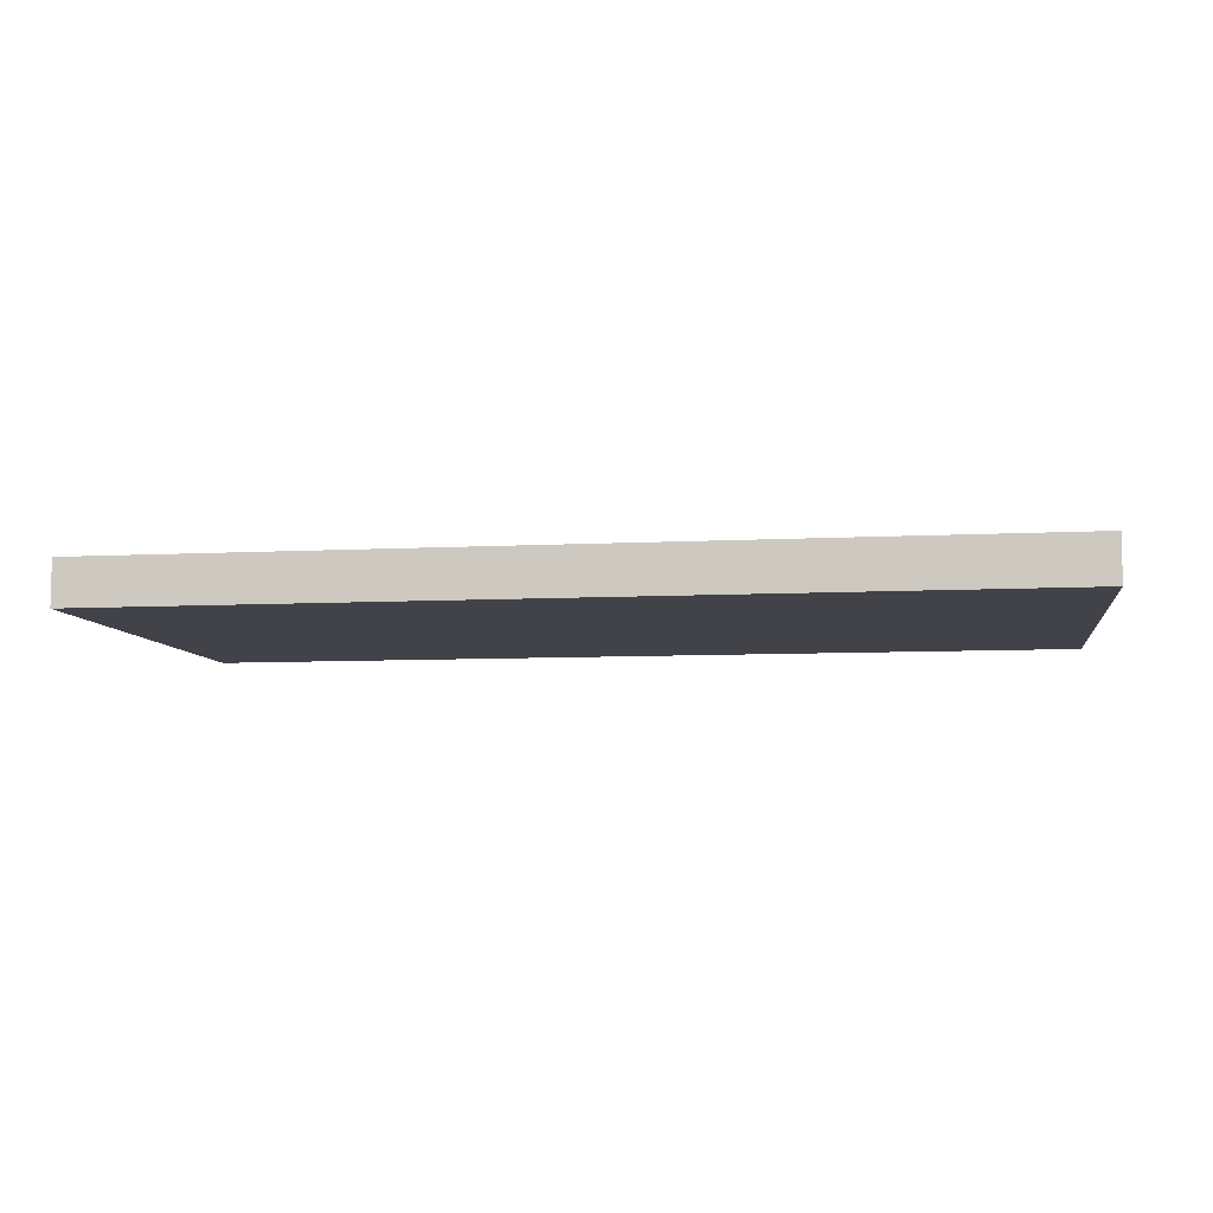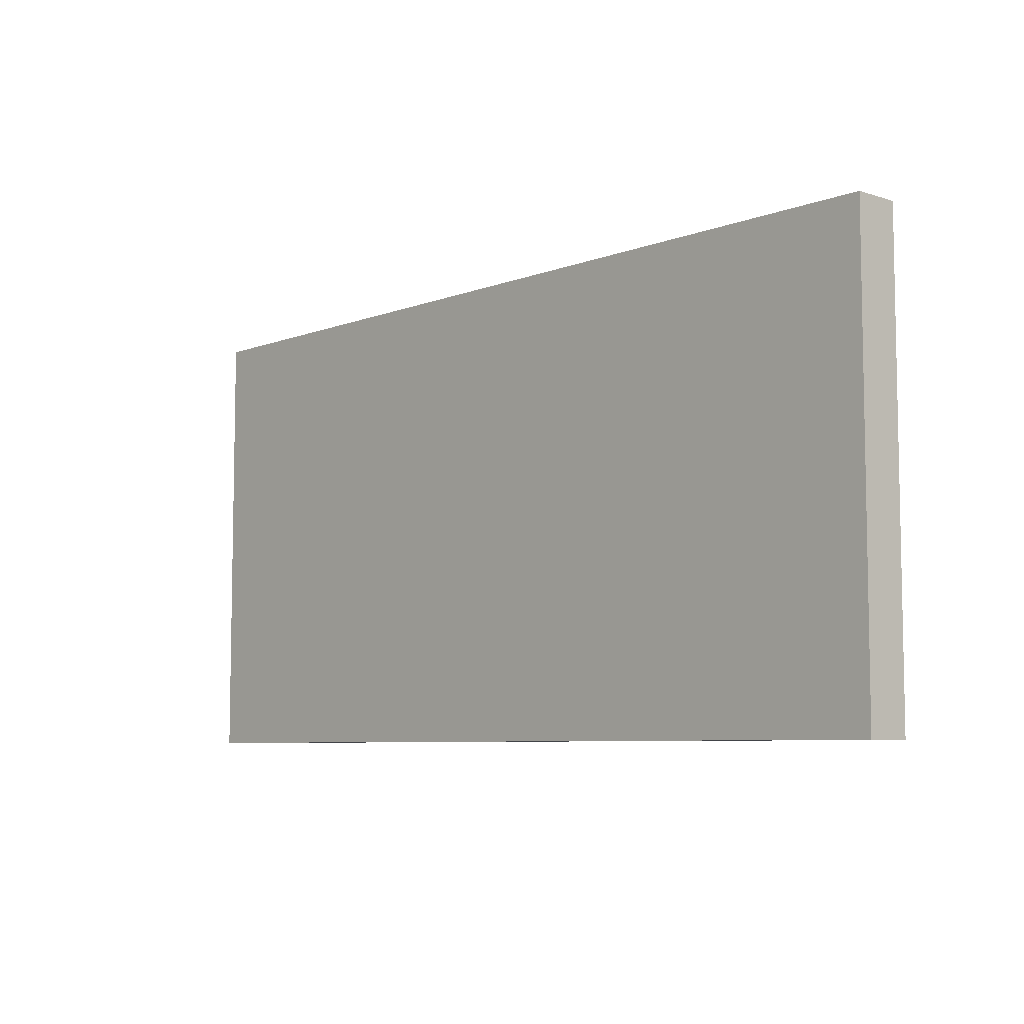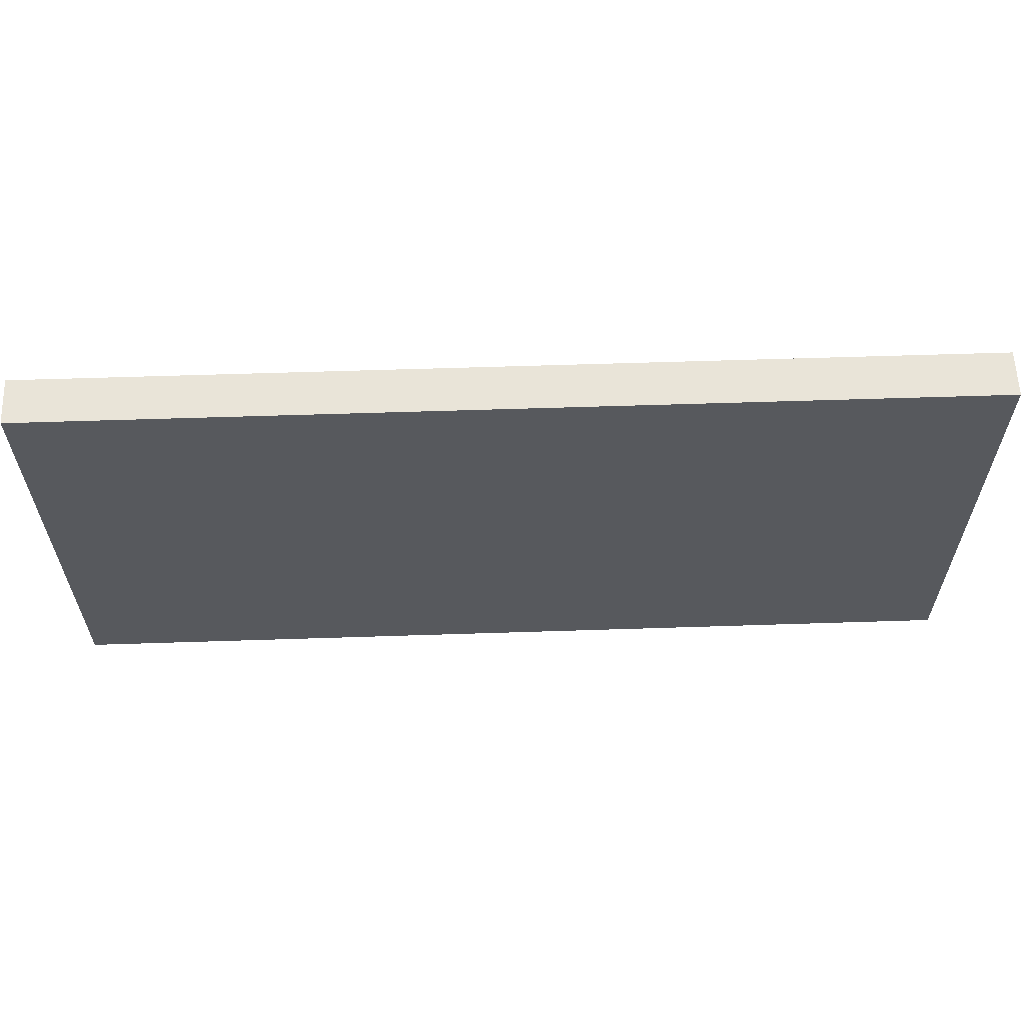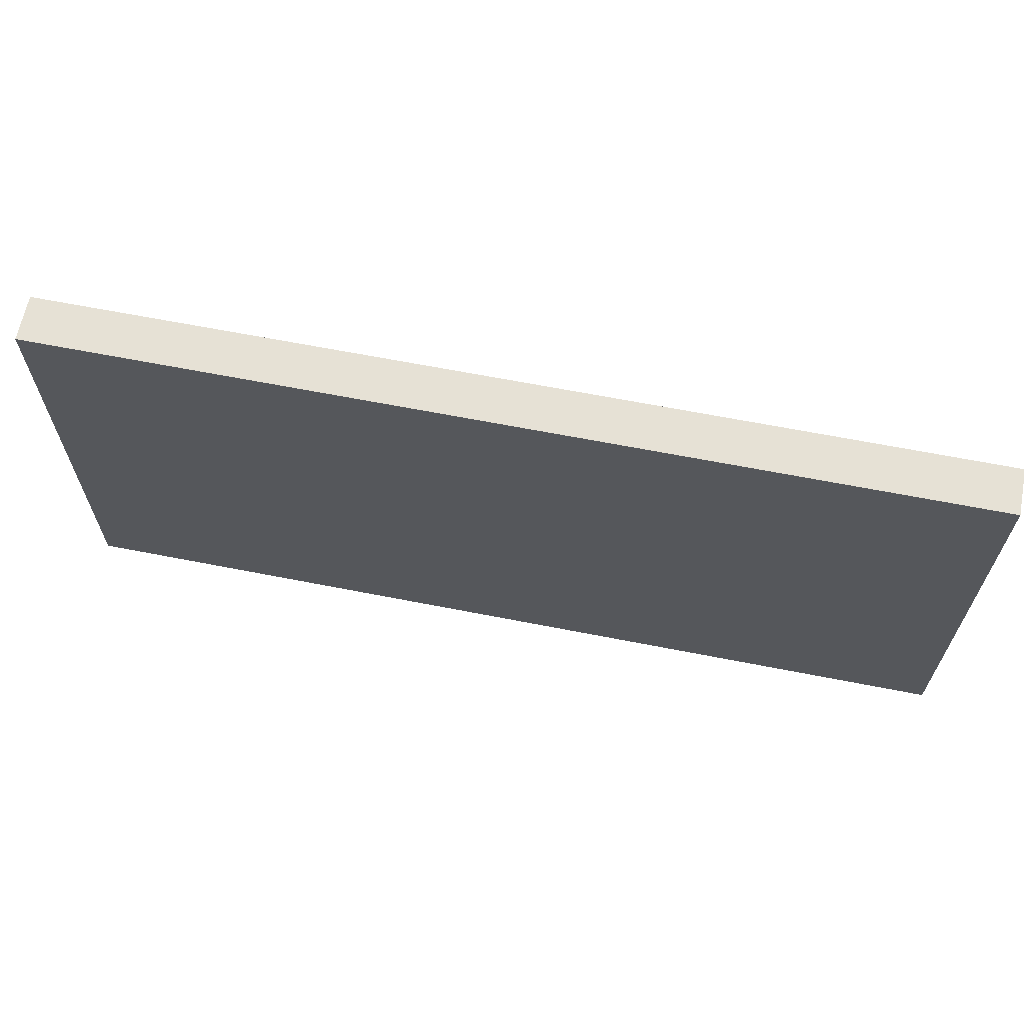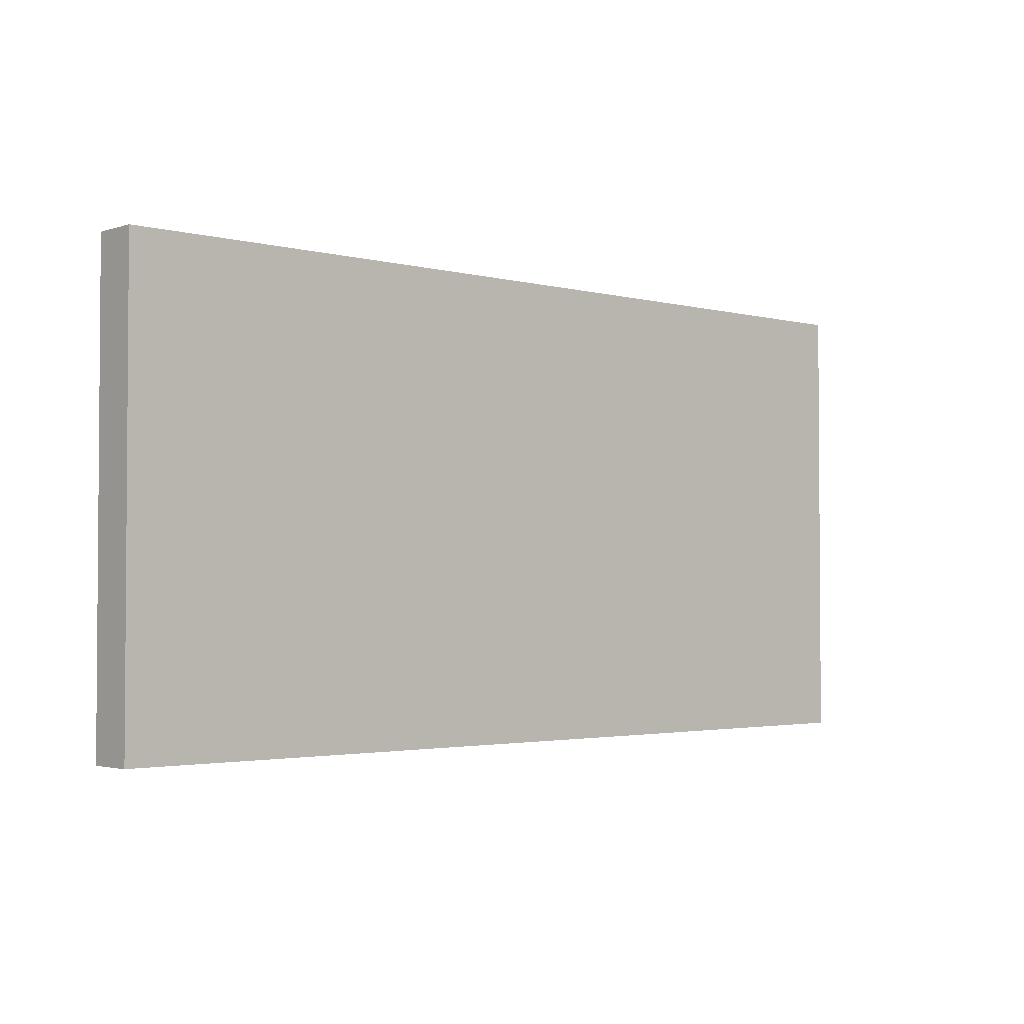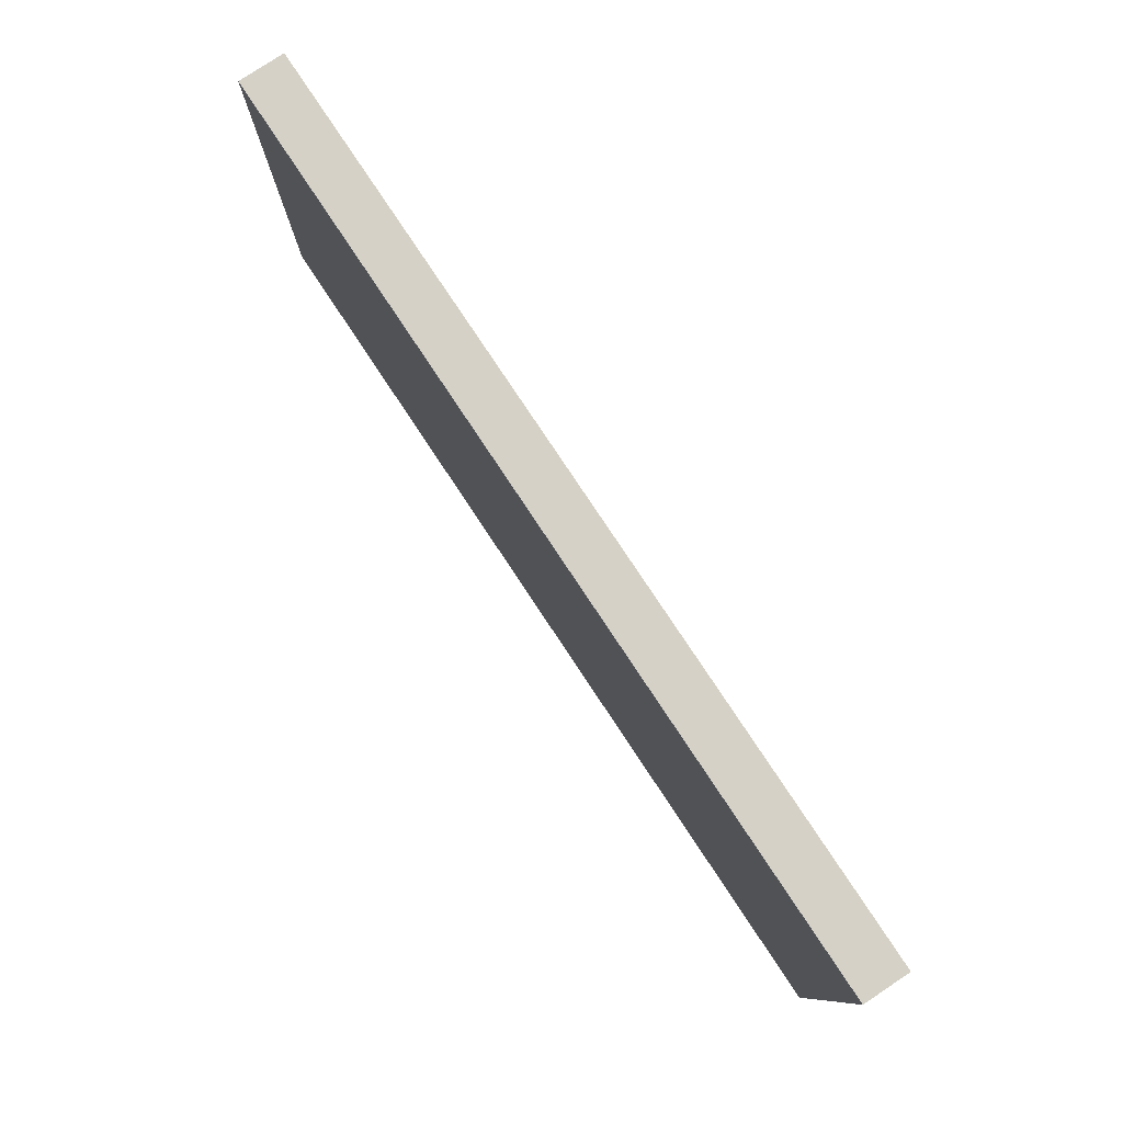
<metadata>
{"format":"obj","ext":"obj","renderer":"f3d","projection":"perspective","resolution":1024,"background":"white","views":[{"elev":-7.6,"azim":8.6,"up":"+Y"},{"elev":-6.9,"azim":-132.4,"up":"+Z"},{"elev":60.6,"azim":178.1,"up":"+Z"},{"elev":64.7,"azim":-168.8,"up":"+Z"},{"elev":-2.5,"azim":137.7,"up":"+Z"},{"elev":79.3,"azim":56.4,"up":"+Z"}]}
</metadata>
<code>
o Cube_Cube.001
v -5 -0.25 2.5
v -5 0.25 2.5
v -5 -0.25 -2.5
v -5 0.25 -2.5
v 5 -0.25 2.5
v 5 0.25 2.5
v 5 -0.25 -2.5
v 5 0.25 -2.5
f 1 2 4 3
f 3 4 8 7
f 7 8 6 5
f 5 6 2 1
f 3 7 5 1
f 8 4 2 6

</code>
